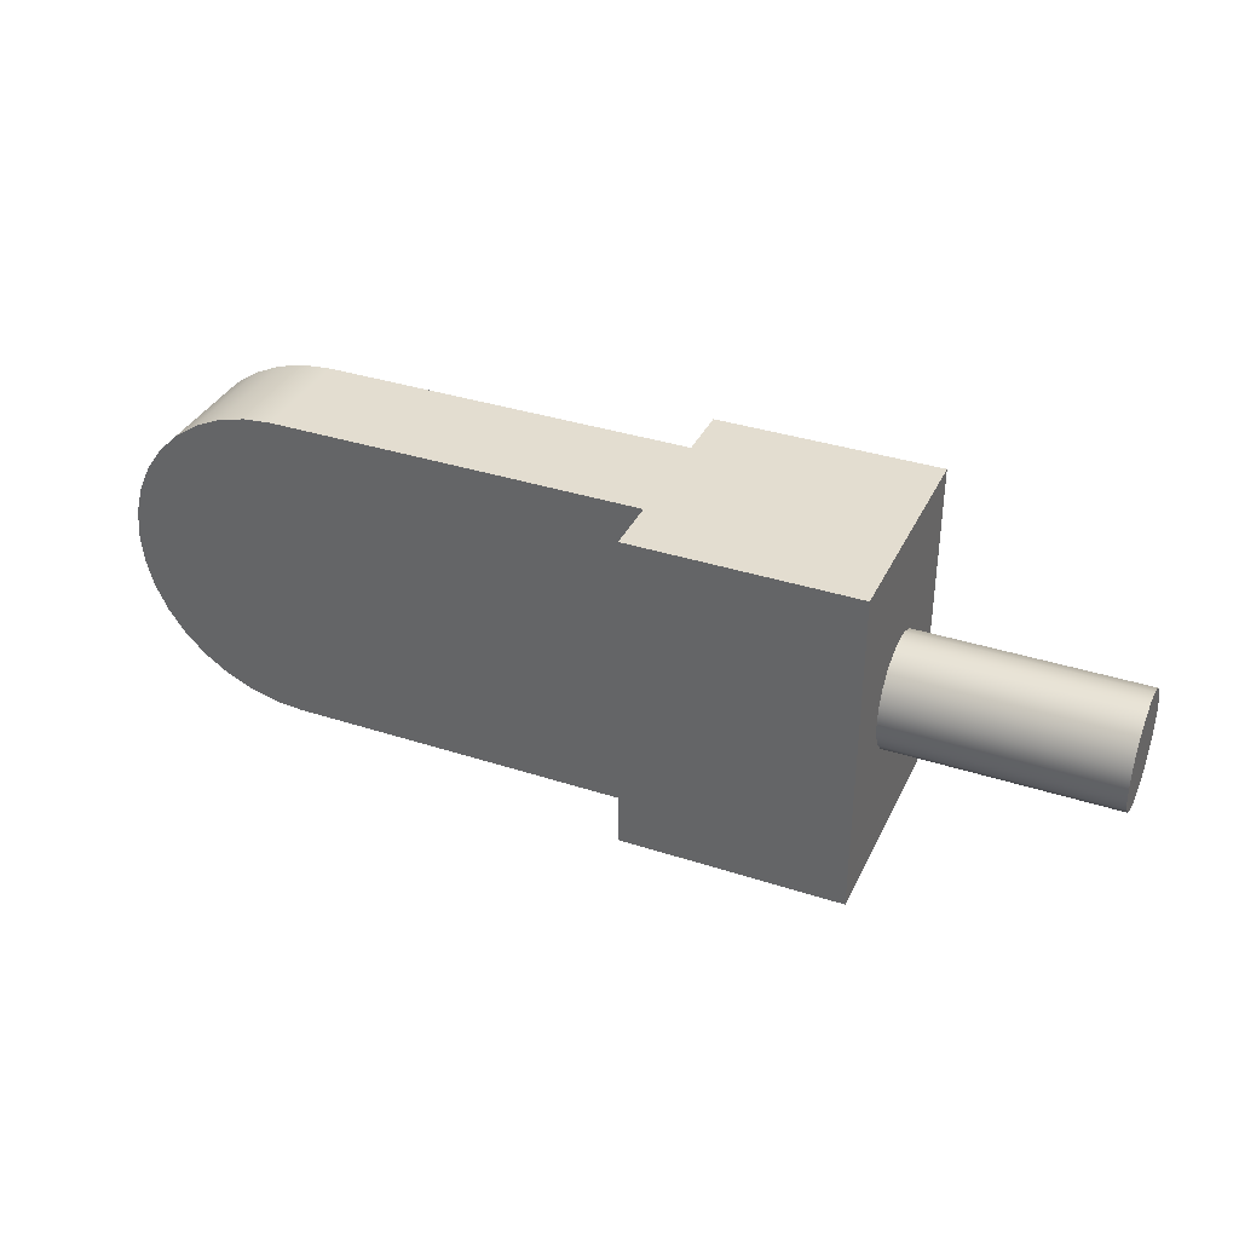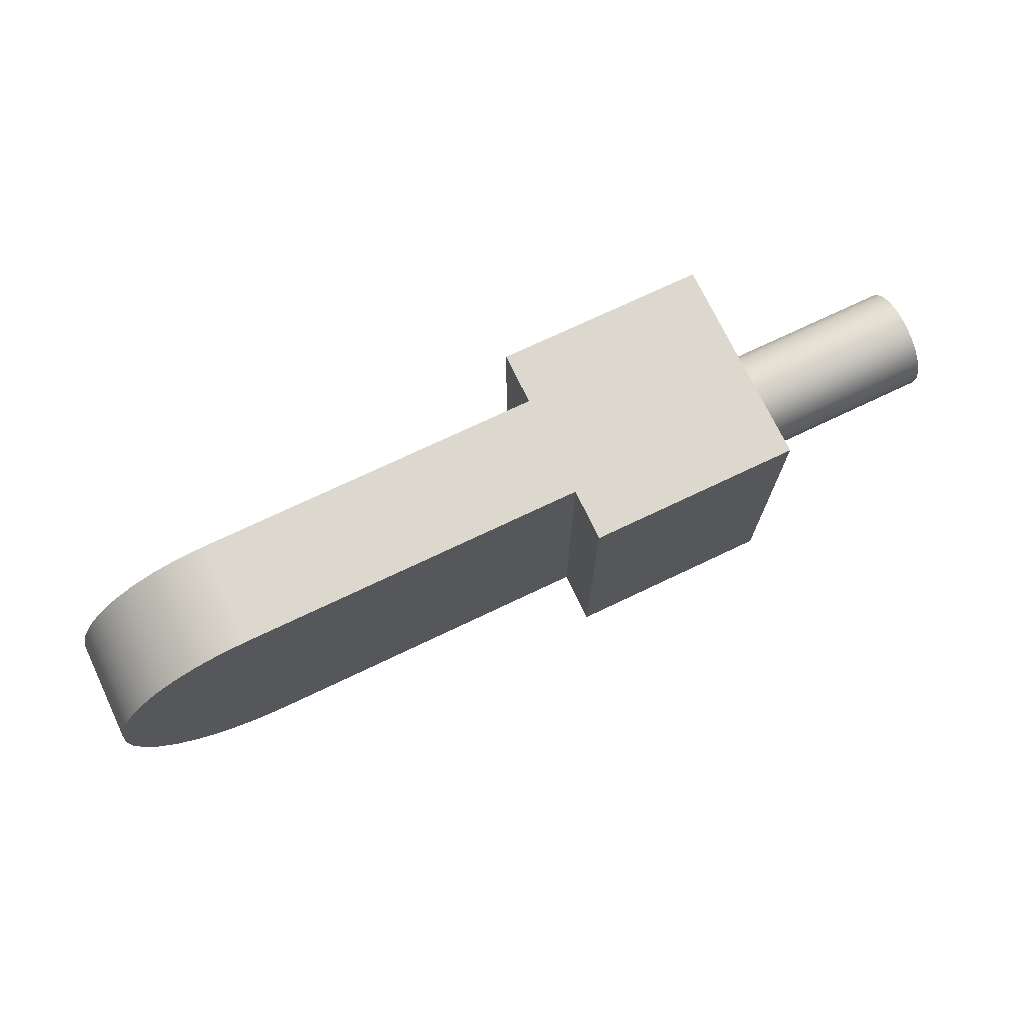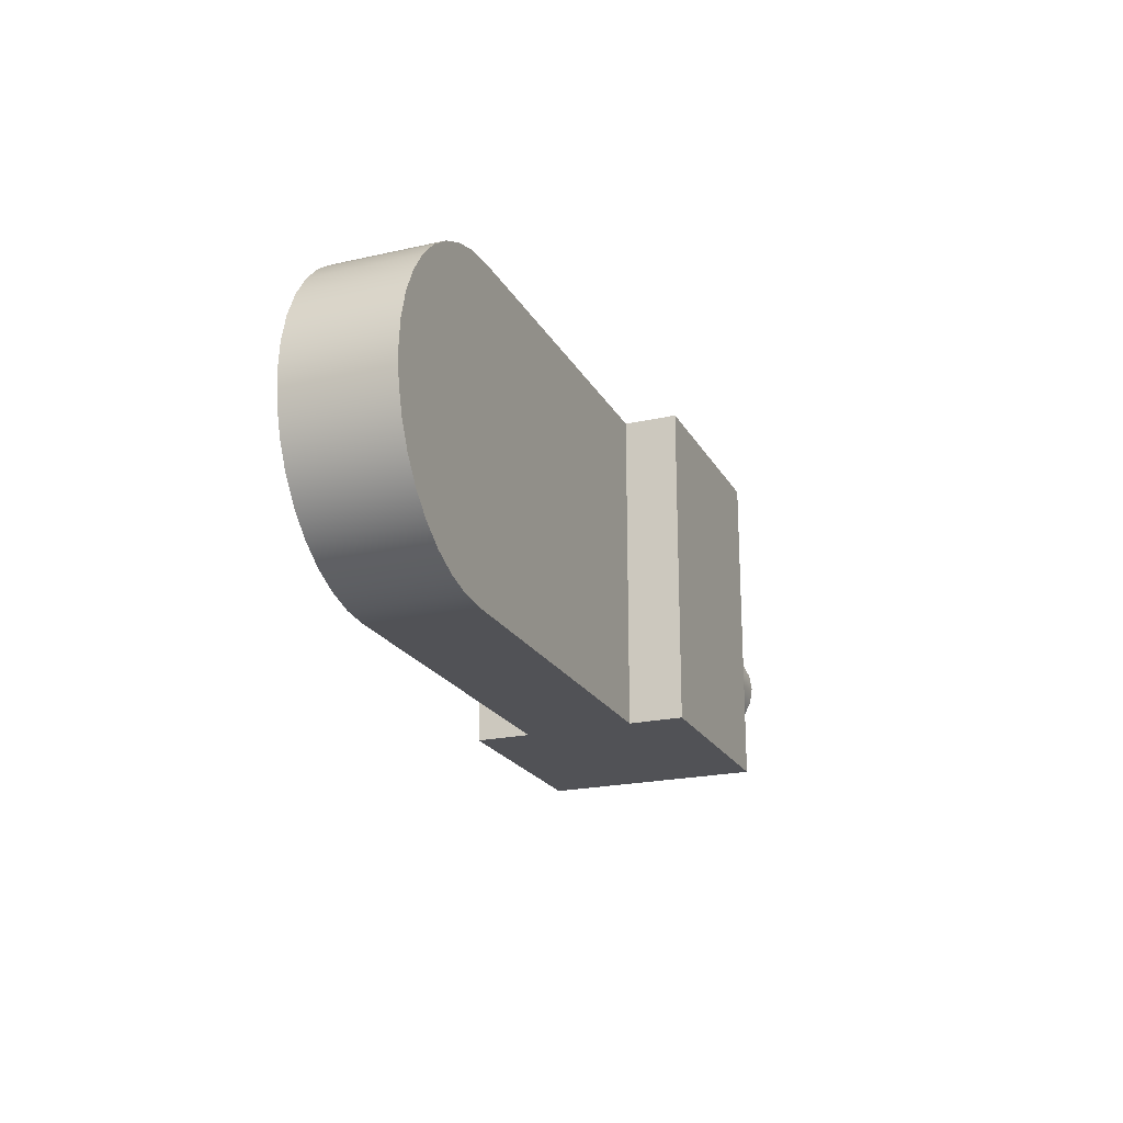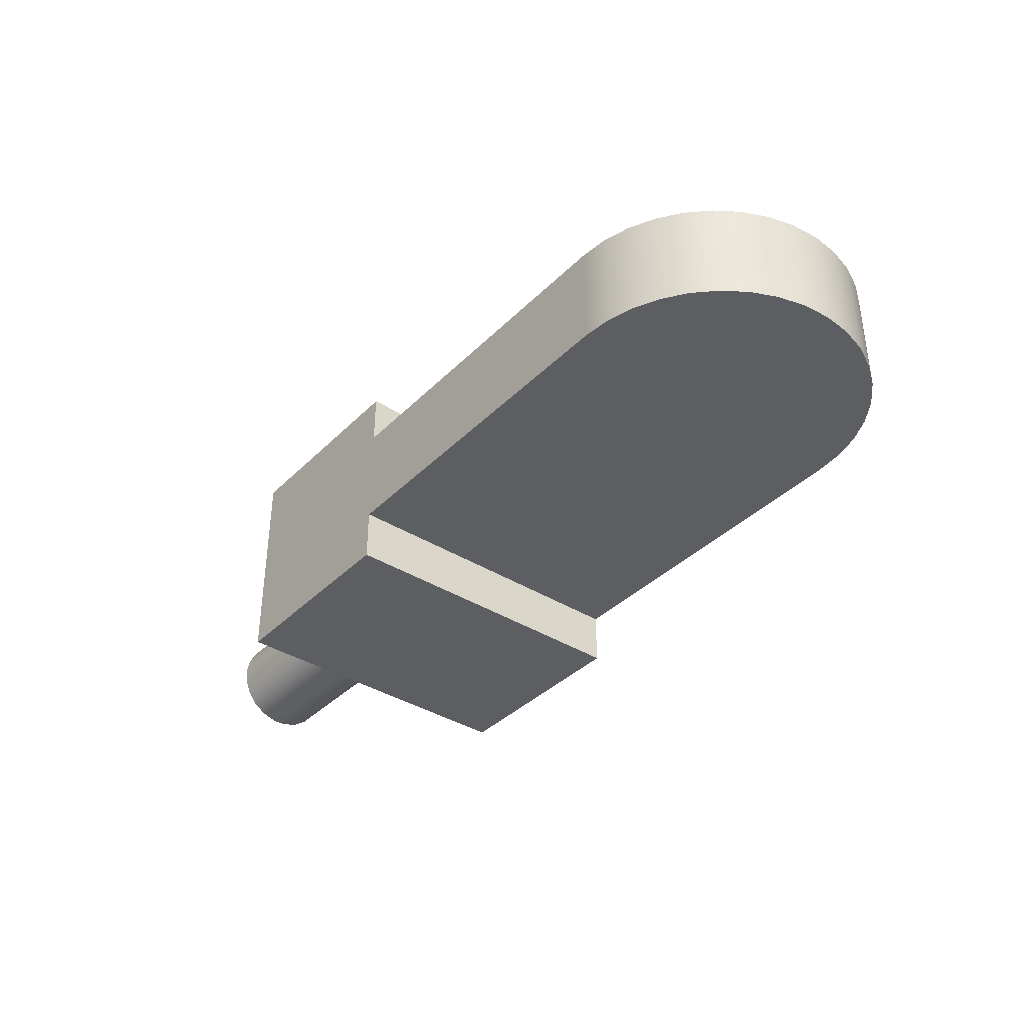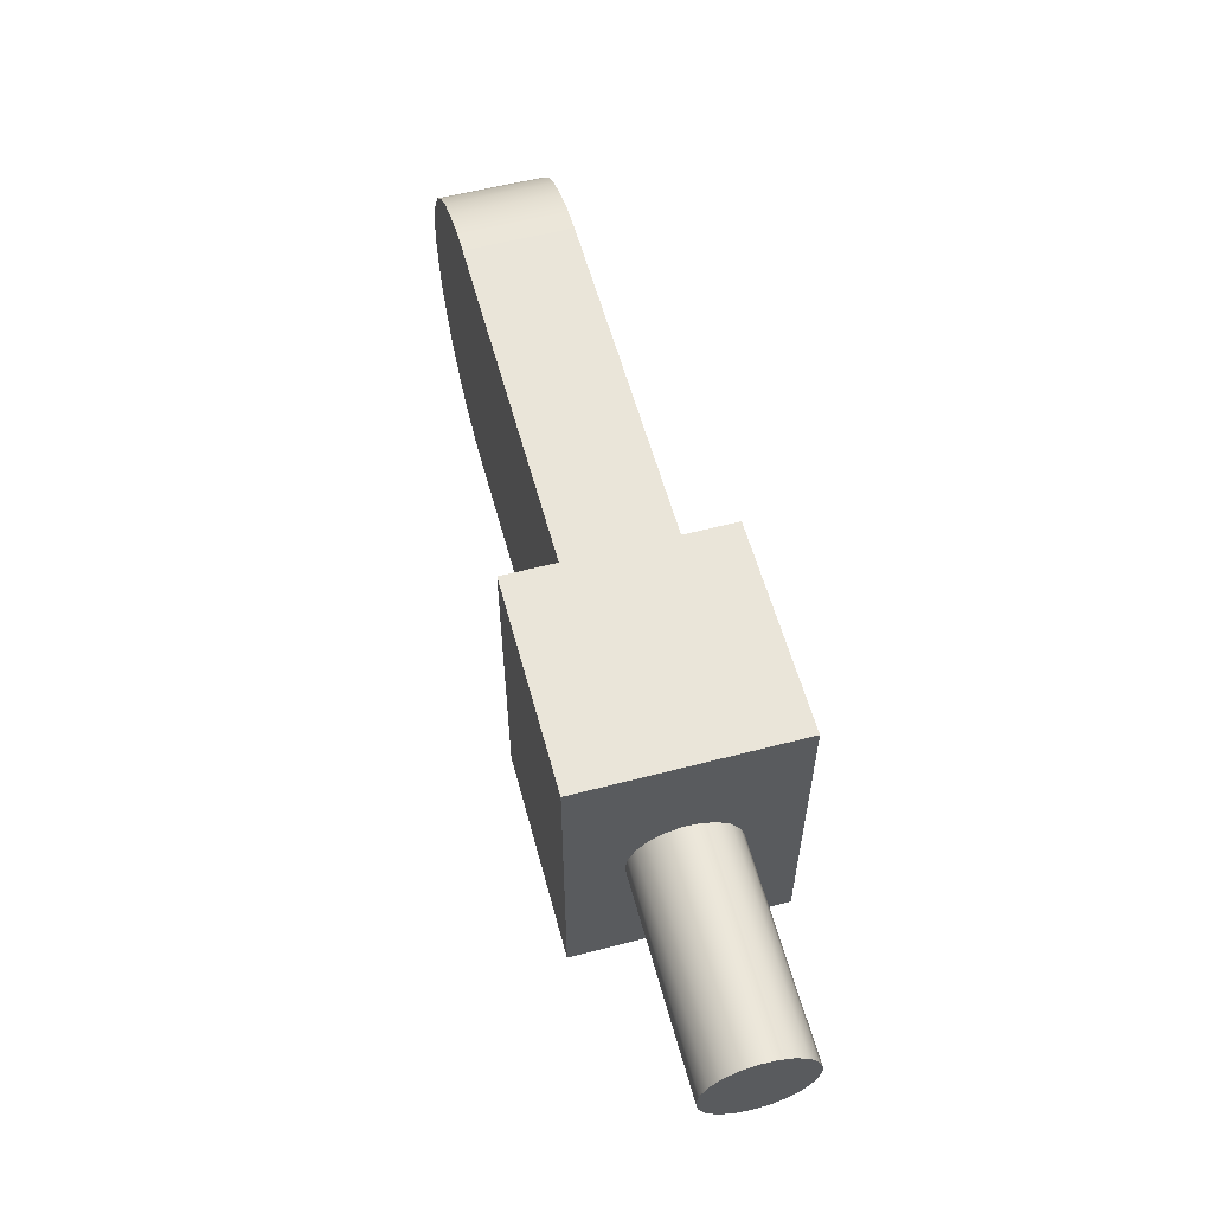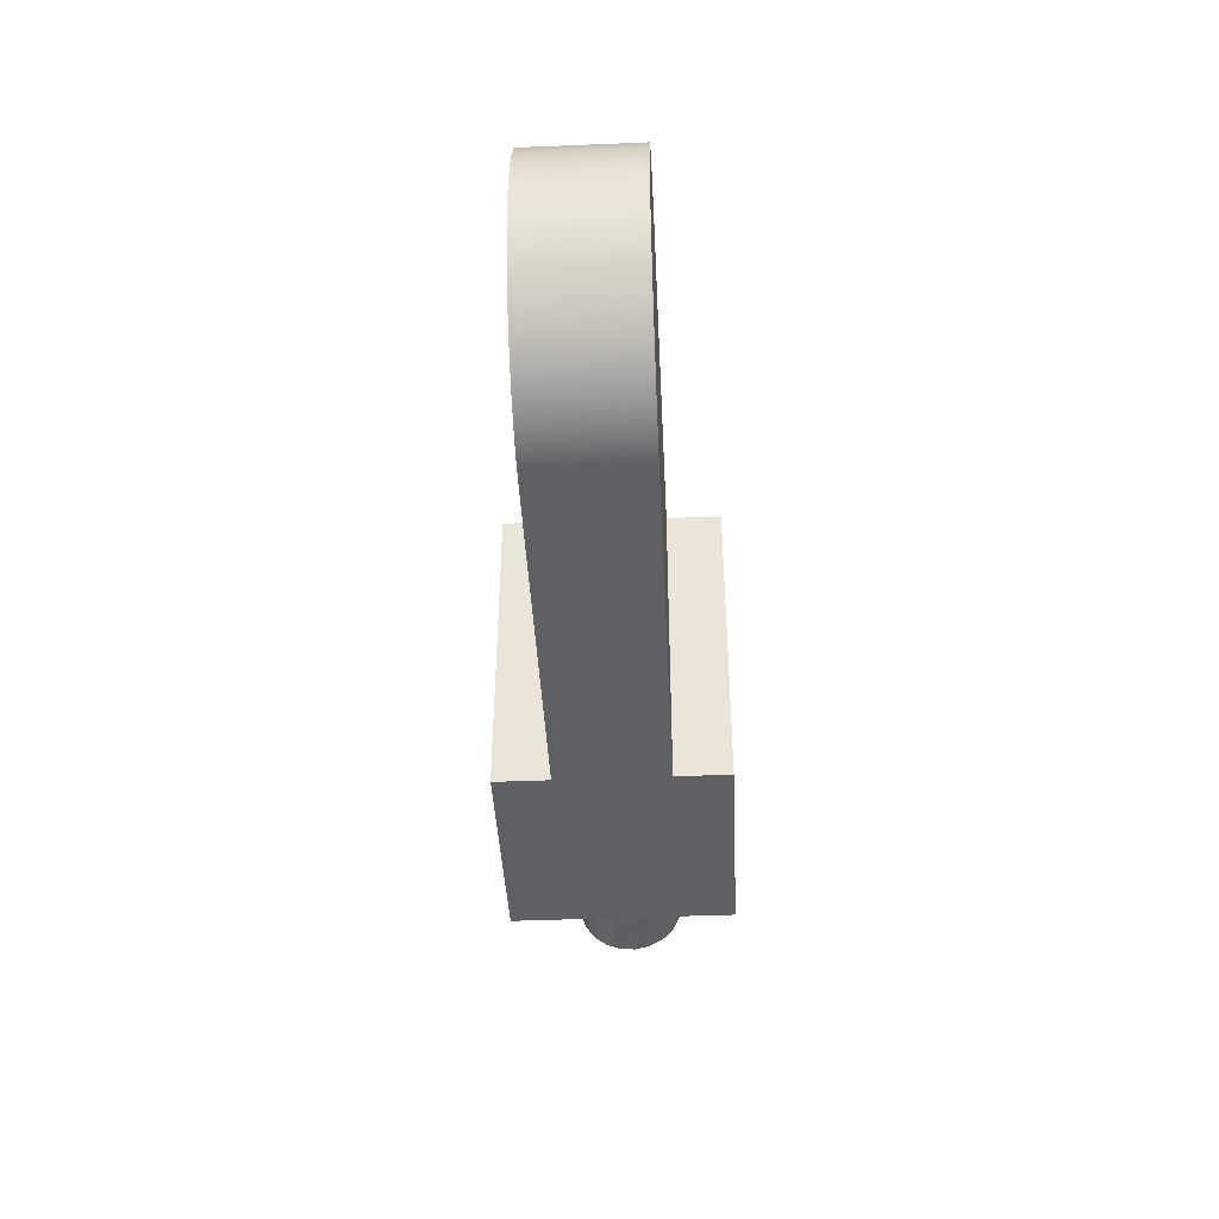
<metadata>
{"format":"obj","ext":"obj","renderer":"f3d","projection":"perspective","resolution":1024,"background":"white","views":[{"elev":35.6,"azim":23.2,"up":"+Y"},{"elev":72.6,"azim":-25.5,"up":"+Y"},{"elev":-21.2,"azim":-68.1,"up":"+Y"},{"elev":-37.5,"azim":-128.7,"up":"+Z"},{"elev":57.9,"azim":74.9,"up":"+Y"},{"elev":-42.7,"azim":-87.2,"up":"+Y"}]}
</metadata>
<code>
g body_1
v 0.2794 0 0
v 0.2794 0.002839 -0.01884
v 0.2794 0.008265 -0.01716
v 0.2794 0.01296 -0.01396
v 0.2794 0.0165 -0.009525
v 0.2794 0.01857 -0.004239
v 0.2794 0.019 0.001424
v 0.2794 0.01773 0.00696
v 0.2794 0.01489 0.01188
v 0.2794 0.01073 0.01574
v 0.2794 0.005615 0.0182
v 0.2794 0 0.01905
v 0.2794 -0.005615 0.0182
v 0.2794 -0.01073 0.01574
v 0.2794 -0.01489 0.01188
v 0.2794 -0.01773 0.00696
v 0.2794 -0.019 0.001424
v 0.2794 -0.01857 -0.004239
v 0.2794 -0.0165 -0.009525
v 0.2794 -0.01296 -0.01396
v 0.2794 -0.008265 -0.01716
v 0.2794 -0.002839 -0.01884
v 0.2794 0 -0.01905
v 0.2032 0 0.01905
v 0.2794 0 0.01905
v 0.2794 0.005615 0.0182
v 0.2032 0.005615 0.0182
v 0.2794 0.01073 0.01574
v 0.2032 0.01073 0.01574
v 0.2794 0.01489 0.01188
v 0.2032 0.01489 0.01188
v 0.2794 0.01773 0.00696
v 0.2032 0.01773 0.00696
v 0.2794 0.019 0.001424
v 0.2032 0.019 0.001424
v 0.2794 0.01857 -0.004239
v 0.2032 0.01857 -0.004239
v 0.2794 0.0165 -0.009525
v 0.2032 0.0165 -0.009525
v 0.2794 0.01296 -0.01396
v 0.2032 0.01296 -0.01396
v 0.2794 0.008265 -0.01716
v 0.2032 0.008265 -0.01716
v 0.2794 0.002839 -0.01884
v 0.2794 -0.002839 -0.01884
v 0.2032 -0.002839 -0.01884
v 0.2032 0 -0.01905
v 0.2032 0.002839 -0.01884
v 0.2794 0 -0.01905
v 0.2794 -0.008265 -0.01716
v 0.2032 -0.008265 -0.01716
v 0.2794 -0.01296 -0.01396
v 0.2032 -0.01296 -0.01396
v 0.2794 -0.0165 -0.009525
v 0.2032 -0.0165 -0.009525
v 0.2794 -0.01857 -0.004239
v 0.2032 -0.01857 -0.004239
v 0.2794 -0.019 0.001424
v 0.2032 -0.019 0.001424
v 0.2794 -0.01773 0.00696
v 0.2032 -0.01773 0.00696
v 0.2794 -0.01489 0.01188
v 0.2032 -0.01489 0.01188
v 0.2794 -0.01073 0.01574
v 0.2032 -0.01073 0.01574
v 0.2794 -0.005615 0.0182
v 0.2032 -0.005615 0.0182
v 0.2032 0.05715 0.0381
v 0.2032 -0.05715 0.0381
v 0.2032 0 0.01905
v 0.2032 0.05715 -0.0381
v 0.2032 0.01857 -0.004239
v 0.2032 0.0165 -0.009525
v 0.2032 0.019 0.001424
v 0.2032 0.01489 0.01188
v 0.2032 0.01773 0.00696
v 0.2032 0.005615 0.0182
v 0.2032 0.01073 0.01574
v 0.2032 -0.005615 0.0182
v 0.2032 -0.01073 0.01574
v 0.2032 -0.019 0.001424
v 0.2032 -0.01773 0.00696
v 0.2032 0.008265 -0.01716
v 0.2032 0.002839 -0.01884
v 0.2032 0.01296 -0.01396
v 0.2032 -0.01489 0.01188
v 0.2032 -0.05715 -0.0381
v 0.2032 -0.01857 -0.004239
v 0.2032 -0.0165 -0.009525
v 0.2032 0 -0.01905
v 0.2032 -0.01296 -0.01396
v 0.2032 -0.002839 -0.01884
v 0.2032 -0.008265 -0.01716
v 0.127 0.05715 -0.0381
v 0.2032 0.05715 -0.0381
v 0.2032 -0.05715 -0.0381
v 0.127 -0.05715 -0.0381
v 0.127 0.05715 -0.0381
v 0.127 -0.05715 -0.0381
v 0.127 -0.05715 -0.01905
v 0.127 0.05715 -0.01905
v -0.04378 0.03673 -0.01905
v -0.02857 0.04949 -0.01905
v -0.01955 0.0537 -0.01905
v -0.03673 0.04378 -0.01905
v 0 0.05715 -0.01905
v -0.0537 0.01955 -0.01905
v -0.04949 0.02857 -0.01905
v -0.05715 0 -0.01905
v -0.05628 0.009924 -0.01905
v -0.009924 0.05628 -0.01905
v -0.04949 -0.02857 -0.01905
v -0.0537 -0.01955 -0.01905
v -0.05628 -0.009924 -0.01905
v -0.03673 -0.04378 -0.01905
v -0.04378 -0.03673 -0.01905
v -0.01955 -0.0537 -0.01905
v -0.02857 -0.04949 -0.01905
v 0 -0.05715 -0.01905
v -0.009924 -0.05628 -0.01905
v 0.127 0.05715 -0.01905
v 0.127 -0.05715 -0.01905
v 0 -0.05715 -0.01905
v 0 -0.05715 0.01905
v -0.009924 -0.05628 0.01905
v -0.009924 -0.05628 -0.01905
v -0.01955 -0.0537 0.01905
v -0.01955 -0.0537 -0.01905
v -0.02857 -0.04949 0.01905
v -0.02857 -0.04949 -0.01905
v -0.03673 -0.04378 0.01905
v -0.03673 -0.04378 -0.01905
v -0.04378 -0.03673 0.01905
v -0.04378 -0.03673 -0.01905
v -0.04949 -0.02857 0.01905
v -0.04949 -0.02857 -0.01905
v -0.0537 -0.01955 0.01905
v -0.0537 -0.01955 -0.01905
v -0.05628 -0.009924 0.01905
v -0.05628 -0.009924 -0.01905
v -0.05715 0 0.01905
v -0.05715 0 -0.01905
v -0.05628 0.009924 0.01905
v -0.05628 0.009924 -0.01905
v -0.0537 0.01955 0.01905
v -0.0537 0.01955 -0.01905
v -0.04949 0.02857 0.01905
v -0.04949 0.02857 -0.01905
v -0.04378 0.03673 0.01905
v -0.04378 0.03673 -0.01905
v -0.03673 0.04378 0.01905
v -0.03673 0.04378 -0.01905
v -0.02857 0.04949 0.01905
v -0.02857 0.04949 -0.01905
v -0.01955 0.0537 0.01905
v -0.01955 0.0537 -0.01905
v -0.009924 0.05628 0.01905
v -0.009924 0.05628 -0.01905
v 0 0.05715 0.01905
v 0 0.05715 -0.01905
v 0.2032 -0.05715 -0.0381
v 0.127 -0.05715 0.01905
v 0.127 -0.05715 -0.01905
v 0 -0.05715 0.01905
v 0 -0.05715 -0.01905
v 0.2032 -0.05715 0.0381
v 0.127 -0.05715 0.0381
v 0.127 -0.05715 -0.0381
v 0.2032 0.05715 0.0381
v 0.127 0.05715 -0.01905
v 0.127 0.05715 0.01905
v 0 0.05715 -0.01905
v 0 0.05715 0.01905
v 0.2032 0.05715 -0.0381
v 0.127 0.05715 -0.0381
v 0.127 0.05715 0.0381
v -0.04378 0.03673 0.01905
v -0.05628 -0.009924 0.01905
v -0.0537 -0.01955 0.01905
v -0.05715 0 0.01905
v -0.04949 0.02857 0.01905
v -0.0537 0.01955 0.01905
v -0.04949 -0.02857 0.01905
v -0.009924 0.05628 0.01905
v -0.01955 0.0537 0.01905
v 0 0.05715 0.01905
v -0.03673 -0.04378 0.01905
v -0.02857 -0.04949 0.01905
v -0.04378 -0.03673 0.01905
v -0.02857 0.04949 0.01905
v -0.03673 0.04378 0.01905
v -0.01955 -0.0537 0.01905
v -0.009924 -0.05628 0.01905
v -0.05628 0.009924 0.01905
v 0.127 0.05715 0.01905
v 0 -0.05715 0.01905
v 0.127 -0.05715 0.01905
v 0.127 -0.05715 0.0381
v 0.2032 -0.05715 0.0381
v 0.2032 0.05715 0.0381
v 0.127 0.05715 0.0381
v 0.127 0.05715 0.01905
v 0.127 -0.05715 0.01905
v 0.127 -0.05715 0.0381
v 0.127 0.05715 0.0381
f 180 182 194
f 182 180 181
f 185 183 184
f 188 186 187
f 195 196 197
f 186 193 196
f 177 179 183
f 196 195 186
f 183 191 177
f 186 188 192
f 183 185 190
f 179 177 178
f 186 189 187
f 193 186 192
f 184 183 186
f 191 183 190
f 181 180 177
f 178 177 180
f 189 186 183
f 106 118 115
f 106 116 112
f 106 120 117
f 106 114 109
f 118 106 117
f 116 106 115
f 106 113 114
f 106 108 102
f 113 106 112
f 106 110 107
f 102 104 111
f 110 106 109
f 108 106 107
f 103 102 105
f 104 102 103
f 119 121 122
f 121 119 106
f 102 111 106
f 120 106 119
f 147 146 145
f 149 148 147
f 151 150 149
f 153 152 151
f 128 129 130
f 157 156 155
f 159 158 157
f 158 159 160
f 156 157 158
f 133 132 131
f 152 153 154
f 150 151 152
f 148 149 150
f 146 147 148
f 144 145 146
f 142 143 144
f 125 123 124
f 126 127 128
f 123 125 126
f 130 131 132
f 143 142 141
f 141 140 139
f 139 138 137
f 137 136 135
f 154 155 156
f 140 141 142
f 138 139 140
f 136 137 138
f 134 135 136
f 132 133 134
f 135 134 133
f 127 126 125
f 129 128 127
f 131 130 129
f 155 154 153
f 145 144 143
f 166 162 161
f 162 166 167
f 162 165 163
f 165 162 164
f 163 161 162
f 161 163 168
f 71 84 90
f 87 93 91
f 87 92 93
f 87 81 69
f 87 90 92
f 89 87 91
f 68 76 74
f 90 87 71
f 88 87 89
f 69 86 80
f 71 85 83
f 81 87 88
f 69 82 86
f 68 70 77
f 71 73 85
f 84 71 83
f 82 69 81
f 68 78 75
f 71 74 72
f 70 69 79
f 78 68 77
f 76 68 75
f 70 68 69
f 73 71 72
f 74 71 68
f 79 69 80
f 174 170 169
f 170 174 175
f 171 172 173
f 172 171 170
f 171 169 170
f 169 171 176
f 94 96 97
f 96 94 95
f 100 98 99
f 98 100 101
f 198 200 201
f 200 198 199
f 204 202 203
f 202 204 205
f 24 26 27
f 27 28 29
f 29 30 31
f 31 32 33
f 33 34 35
f 35 36 37
f 37 38 39
f 39 40 41
f 41 42 43
f 43 44 48
f 45 47 49
f 46 50 51
f 51 52 53
f 53 54 55
f 55 56 57
f 57 58 59
f 59 60 61
f 61 62 63
f 63 64 65
f 65 66 67
f 67 25 24
f 25 67 66
f 66 65 64
f 64 63 62
f 62 61 60
f 60 59 58
f 58 57 56
f 56 55 54
f 54 53 52
f 52 51 50
f 50 46 45
f 48 49 47
f 49 48 44
f 47 45 46
f 44 43 42
f 42 41 40
f 40 39 38
f 38 37 36
f 36 35 34
f 34 33 32
f 32 31 30
f 30 29 28
f 28 27 26
f 26 24 25
f 1 23 2
f 1 22 23
f 1 21 22
f 1 20 21
f 1 19 20
f 1 18 19
f 1 17 18
f 1 16 17
f 1 15 16
f 1 14 15
f 1 13 14
f 1 12 13
f 1 11 12
f 1 10 11
f 1 9 10
f 1 8 9
f 1 7 8
f 1 6 7
f 1 5 6
f 1 4 5
f 1 3 4
f 3 1 2

</code>
